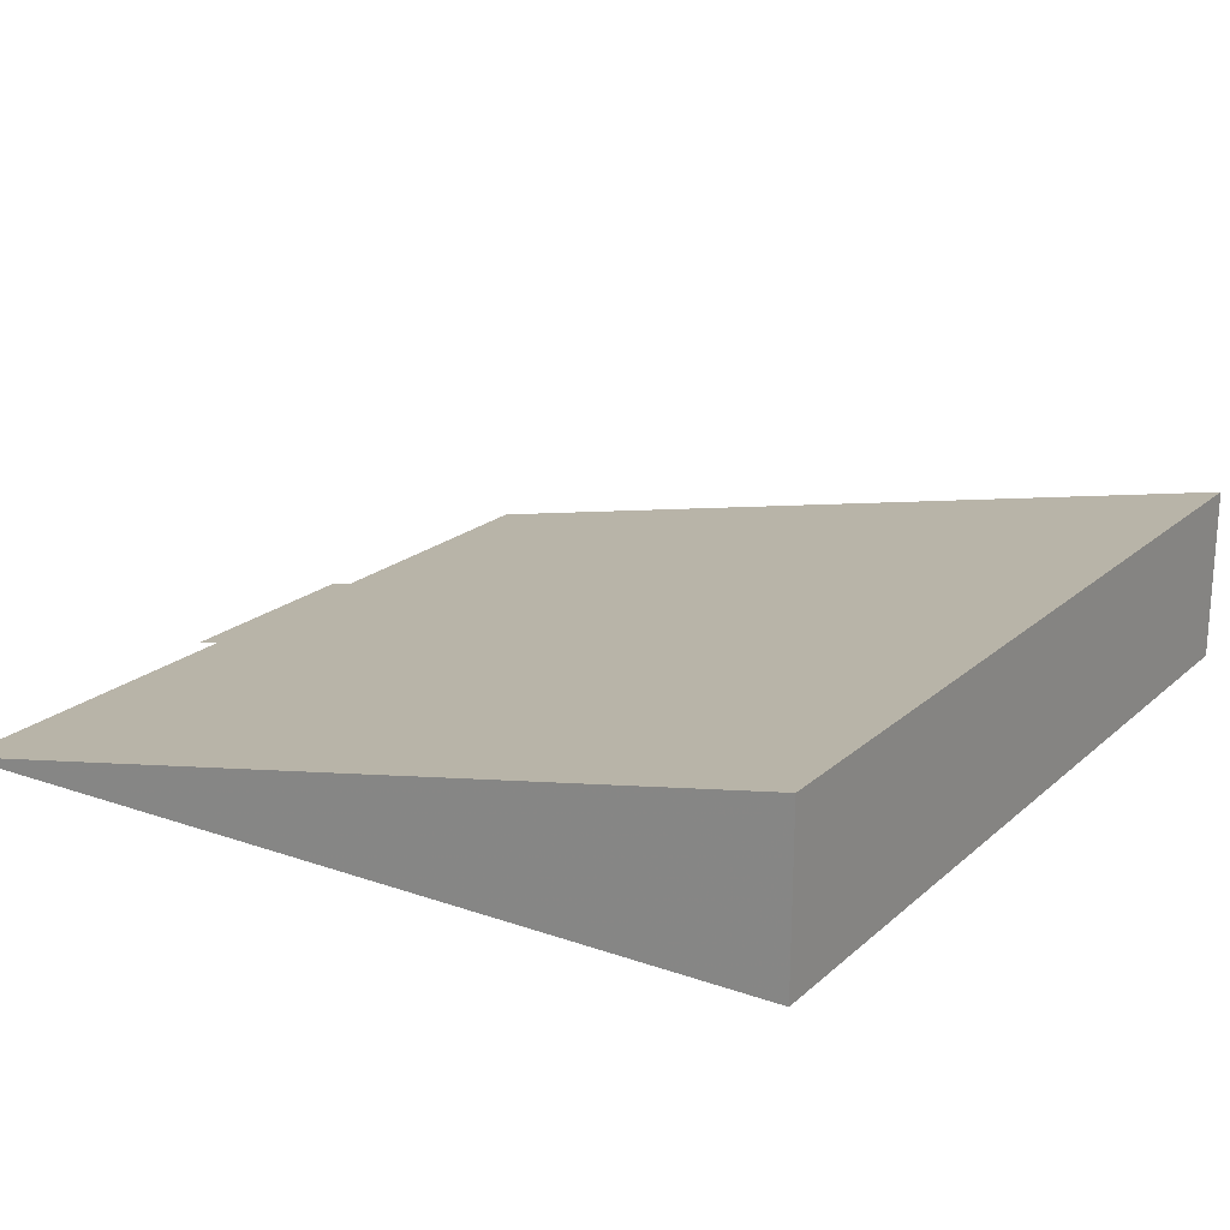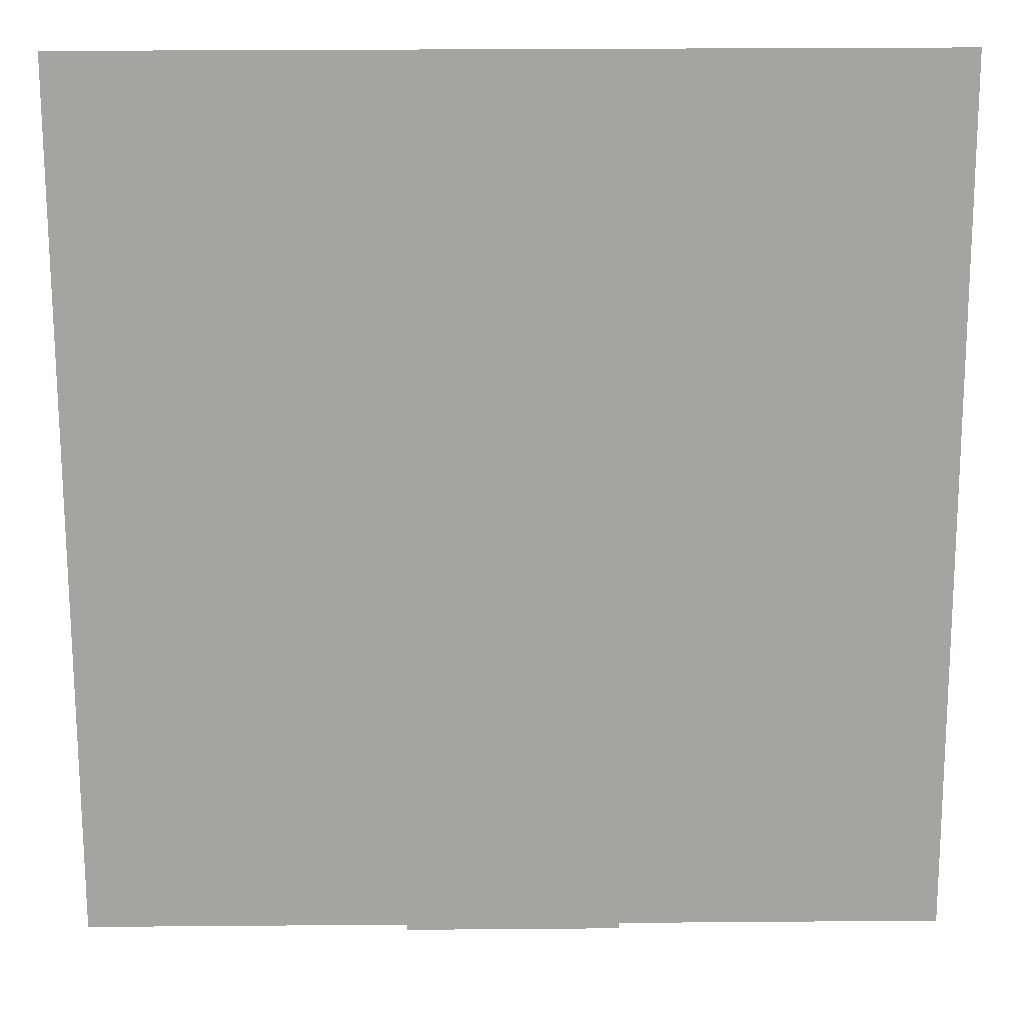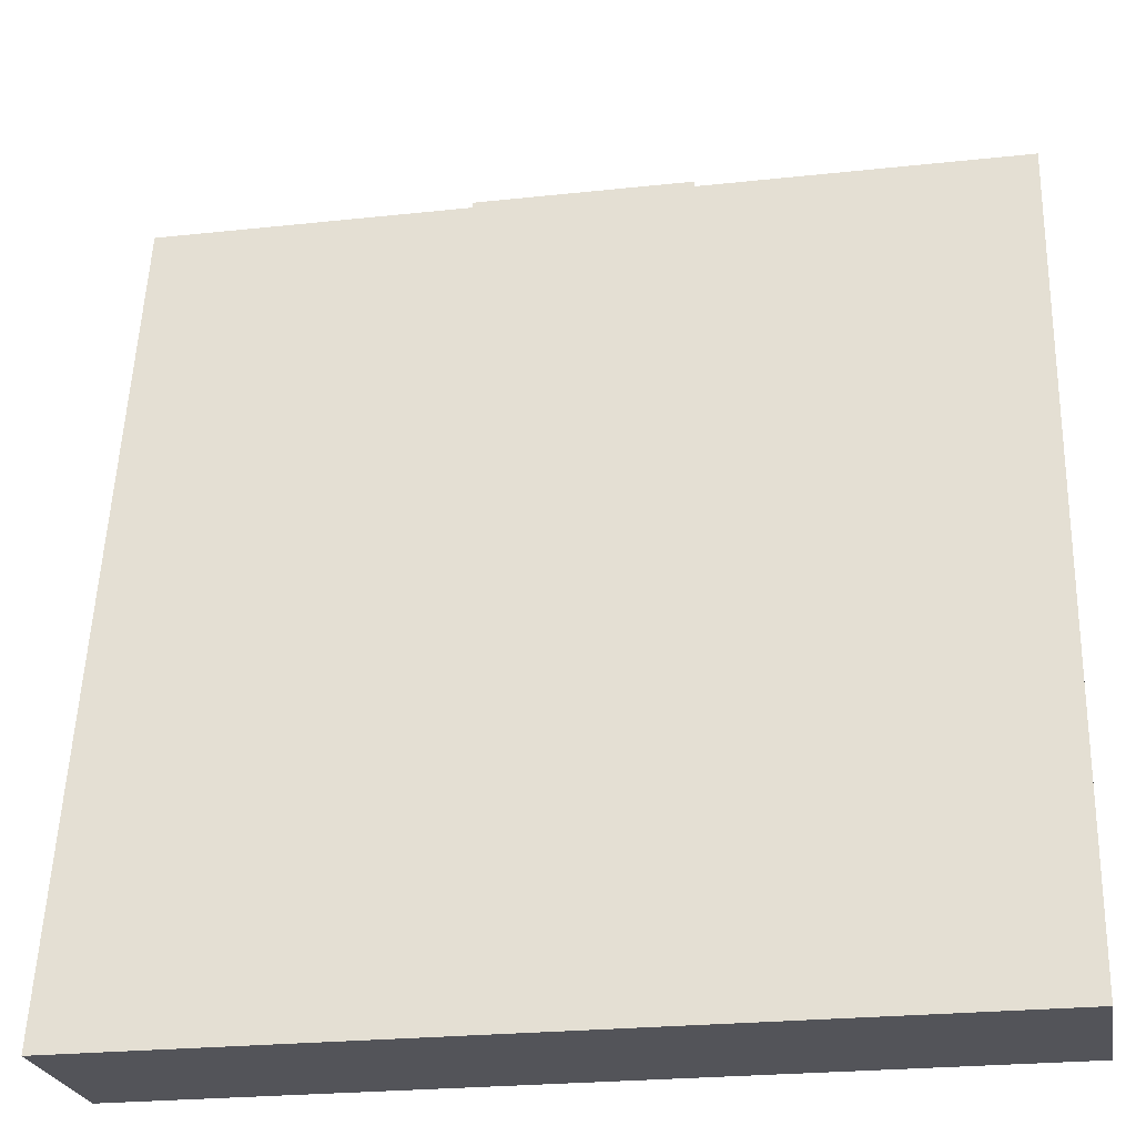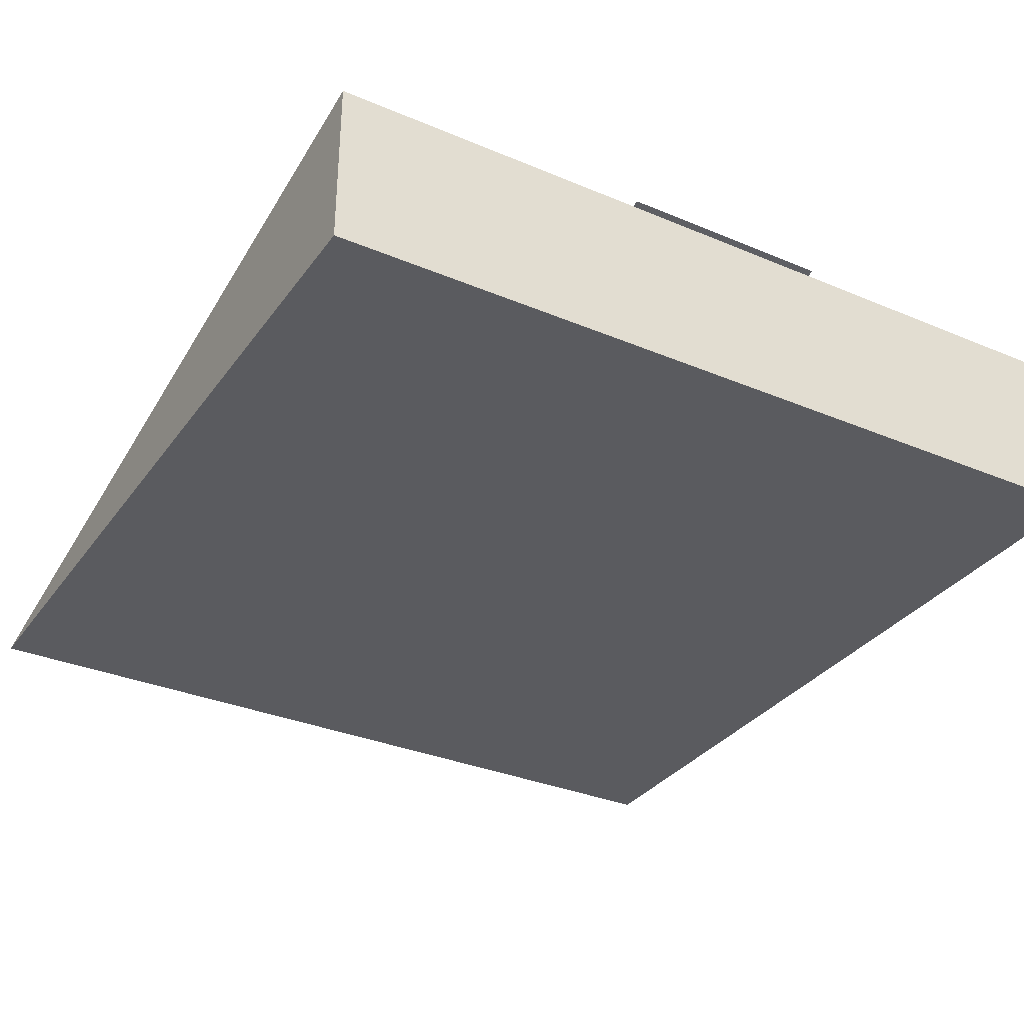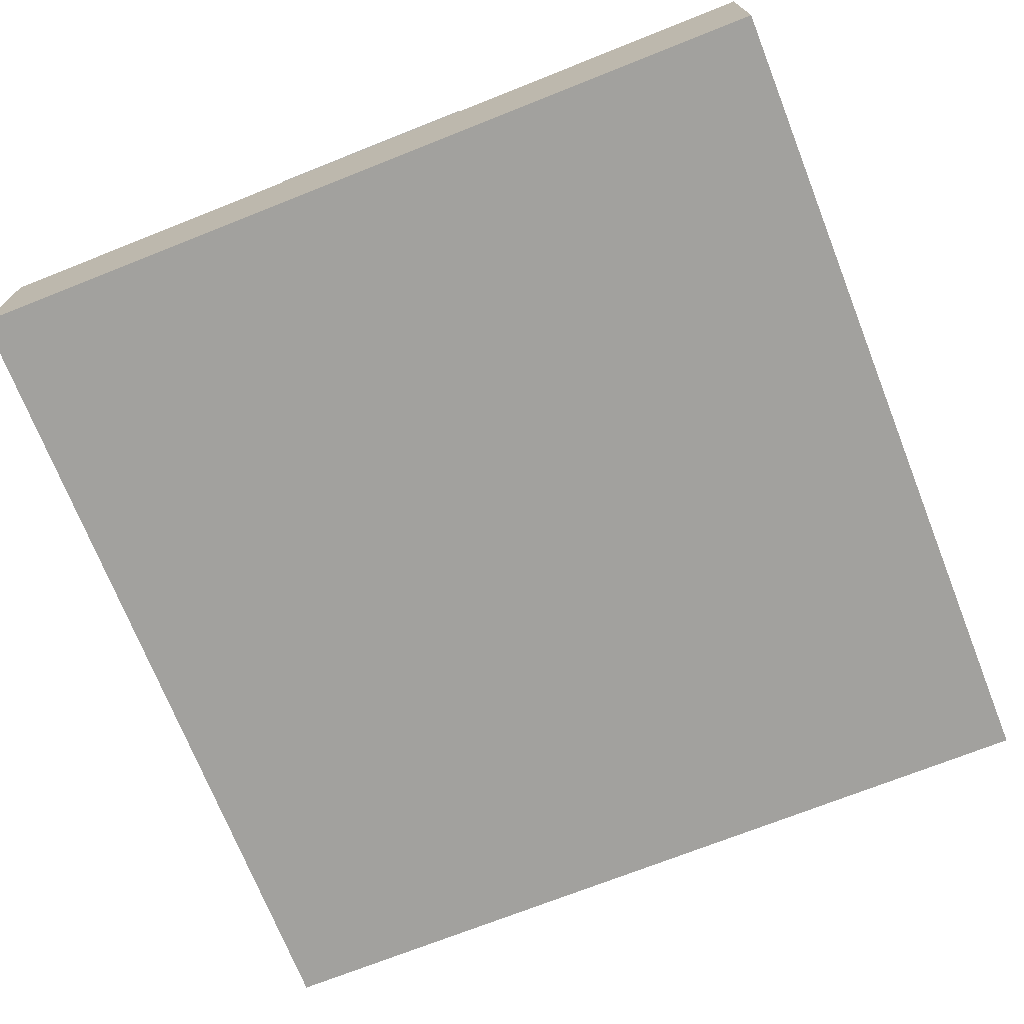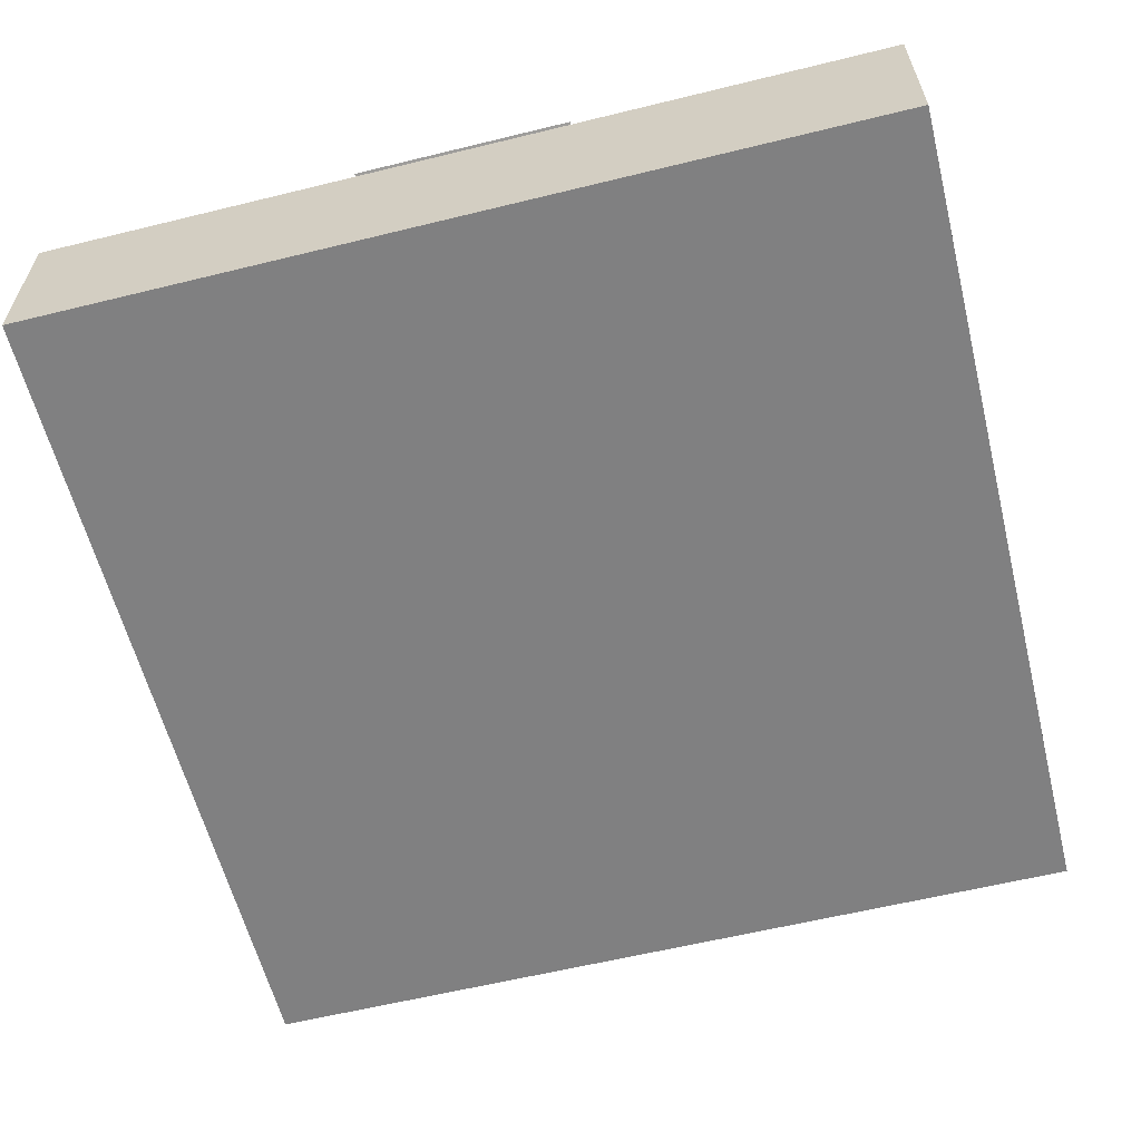
<metadata>
{"format":"obj","ext":"obj","renderer":"f3d","projection":"perspective","resolution":1024,"background":"white","views":[{"elev":20.0,"azim":122.8,"up":"+Y"},{"elev":28.2,"azim":179.3,"up":"+Z"},{"elev":-24.1,"azim":-169.8,"up":"+Z"},{"elev":-32.8,"azim":149.8,"up":"+Y"},{"elev":-72.1,"azim":-158.4,"up":"+Y"},{"elev":-60.1,"azim":-165.9,"up":"+Y"}]}
</metadata>
<code>
v 0.625 0.01 1
v 0.375 0.01 1
v 0.625 0.21 0
v 0.375 0.21 0
v 1 0 1
v 0 0 1
v 1 0 0.001003
v 0 0 0.001003
v 1 0.2 0
v 0 0.2 0
f 4 2 1 3
f 6 8 7 5
f 10 6 5 9
f 5 7 9
f 8 6 10
f 7 8 10 9

</code>
